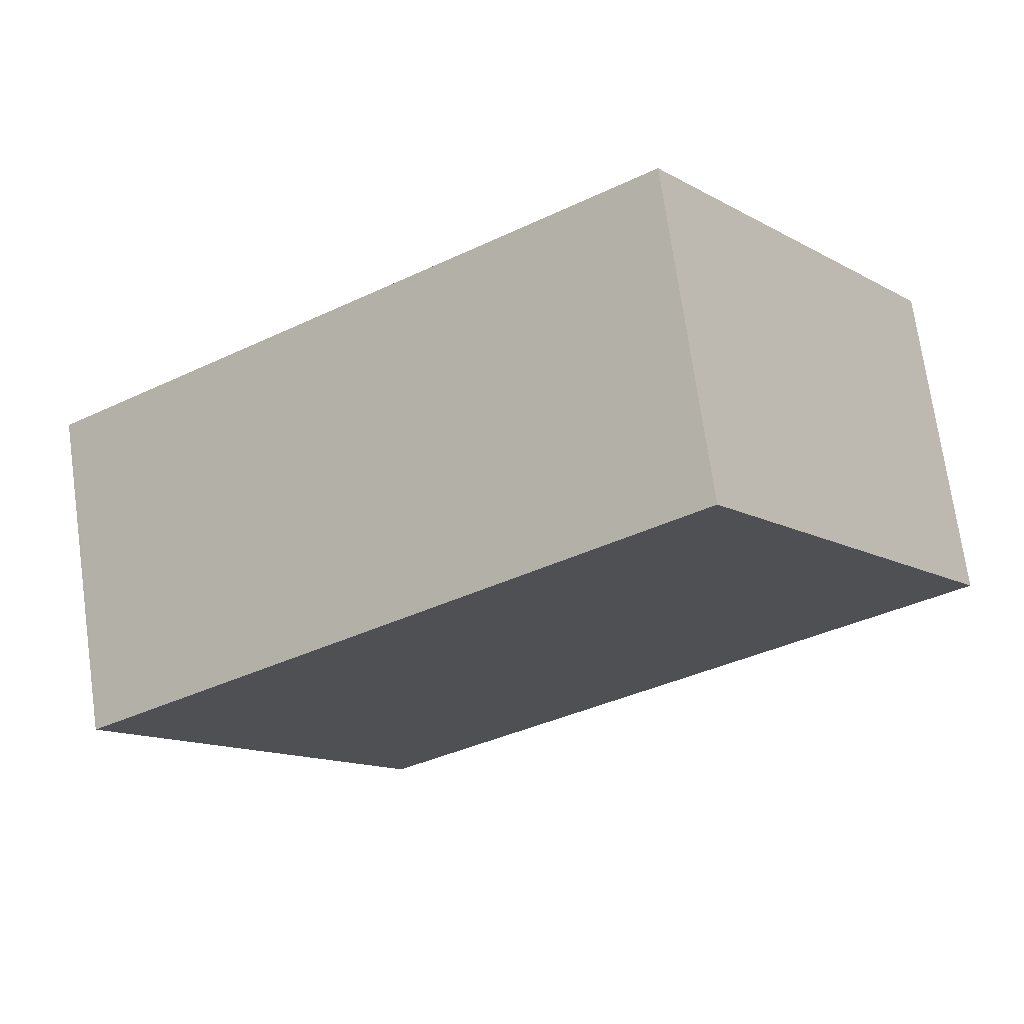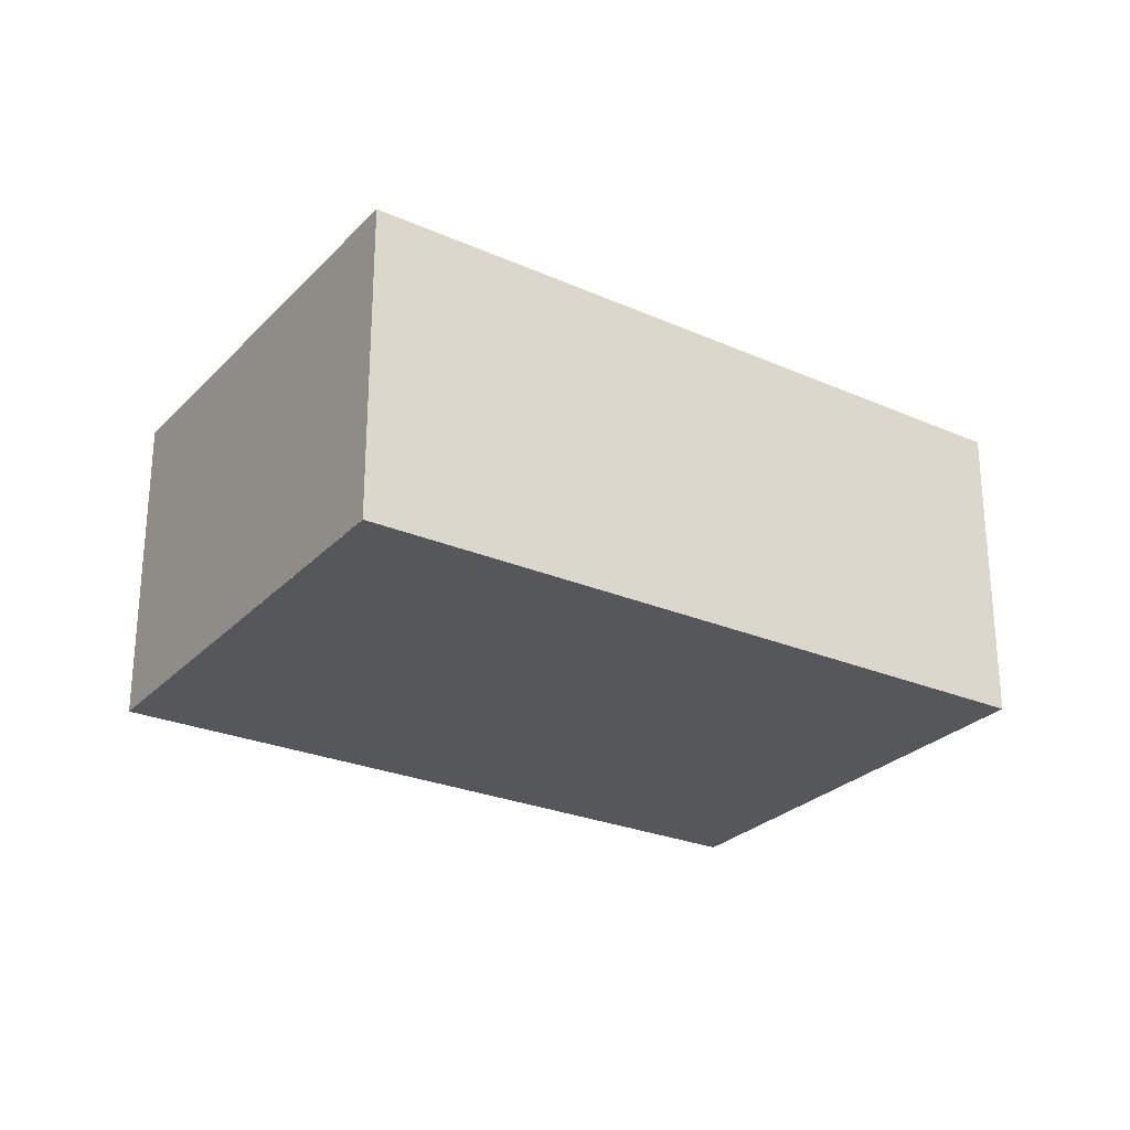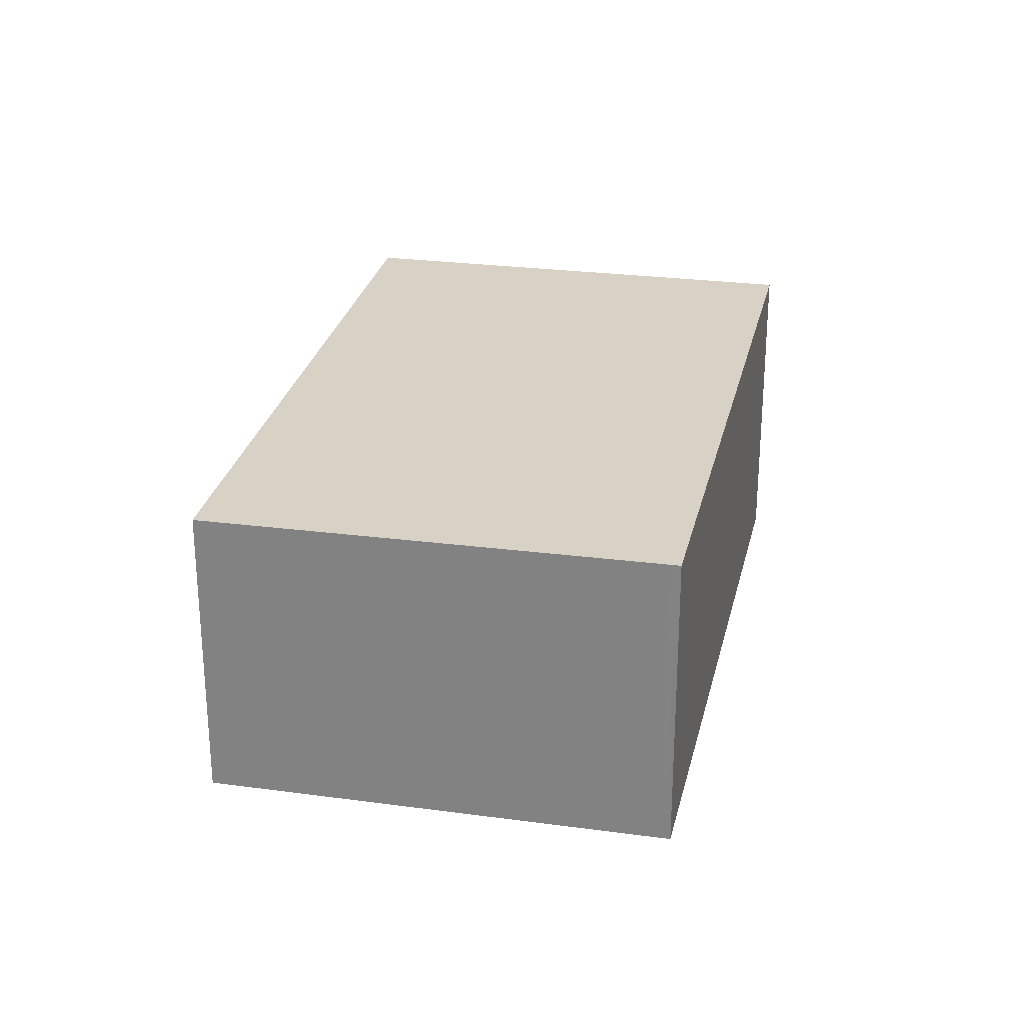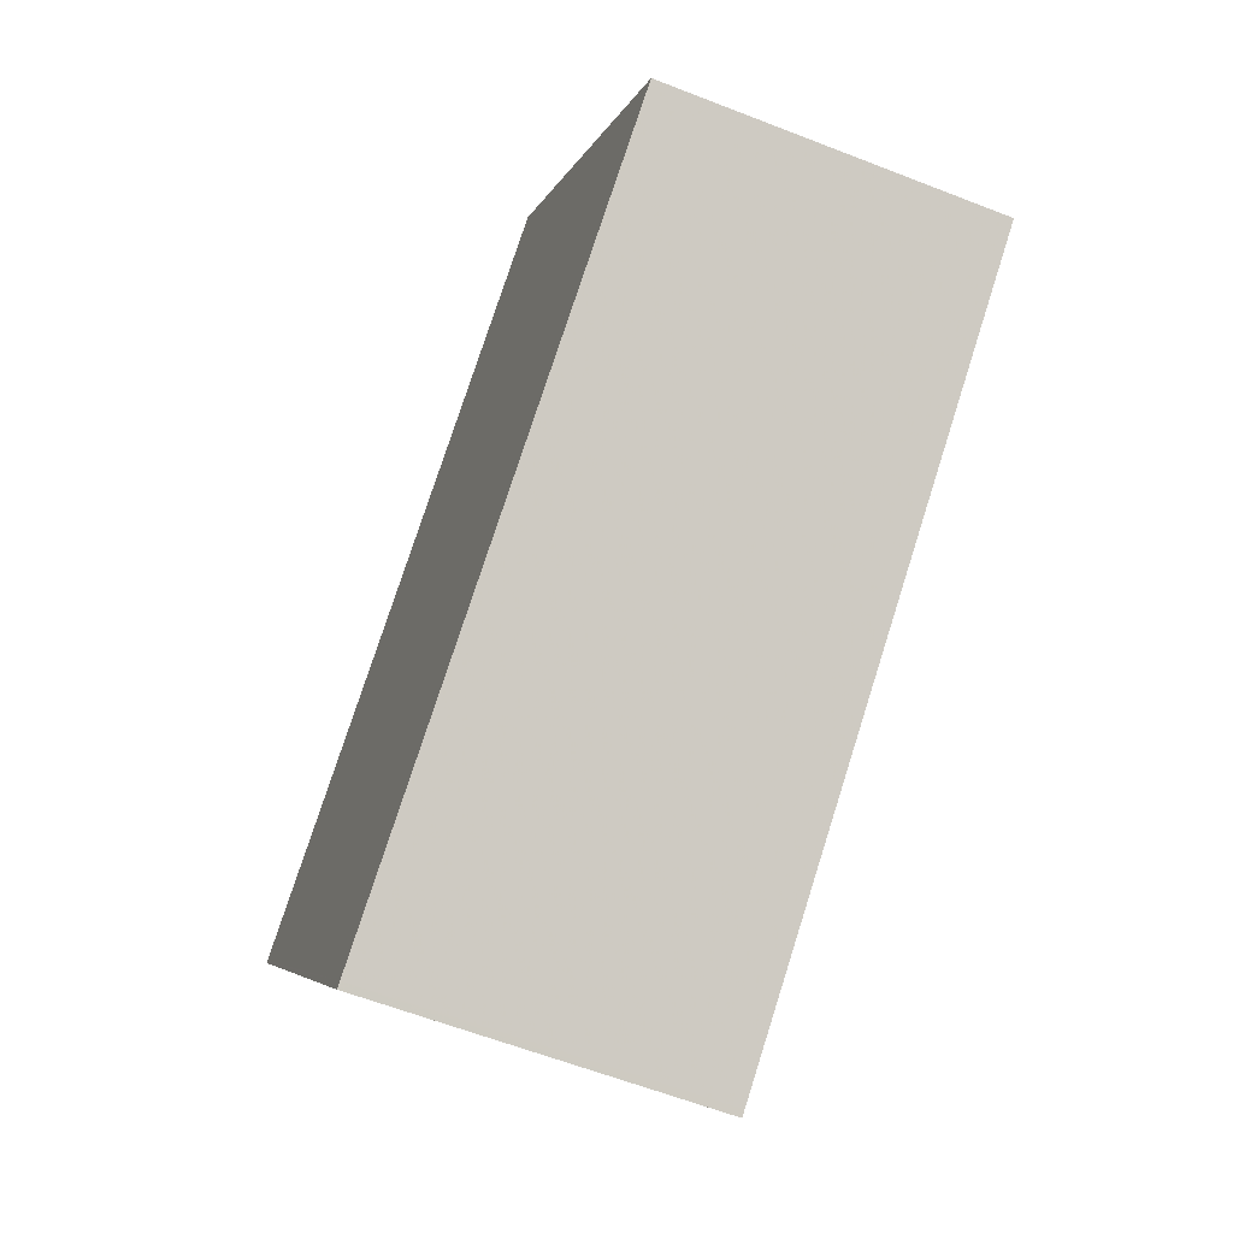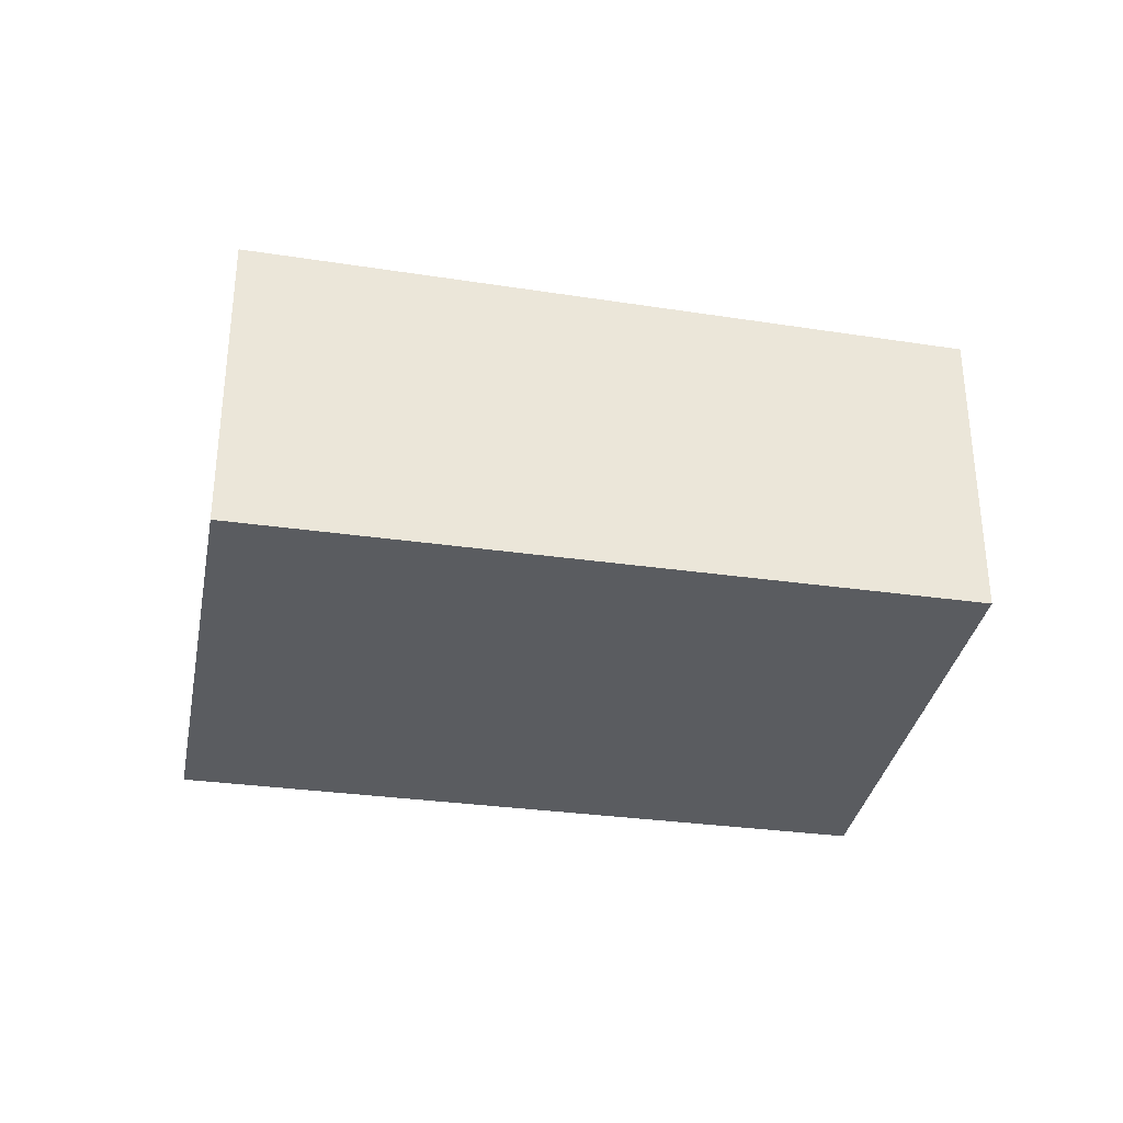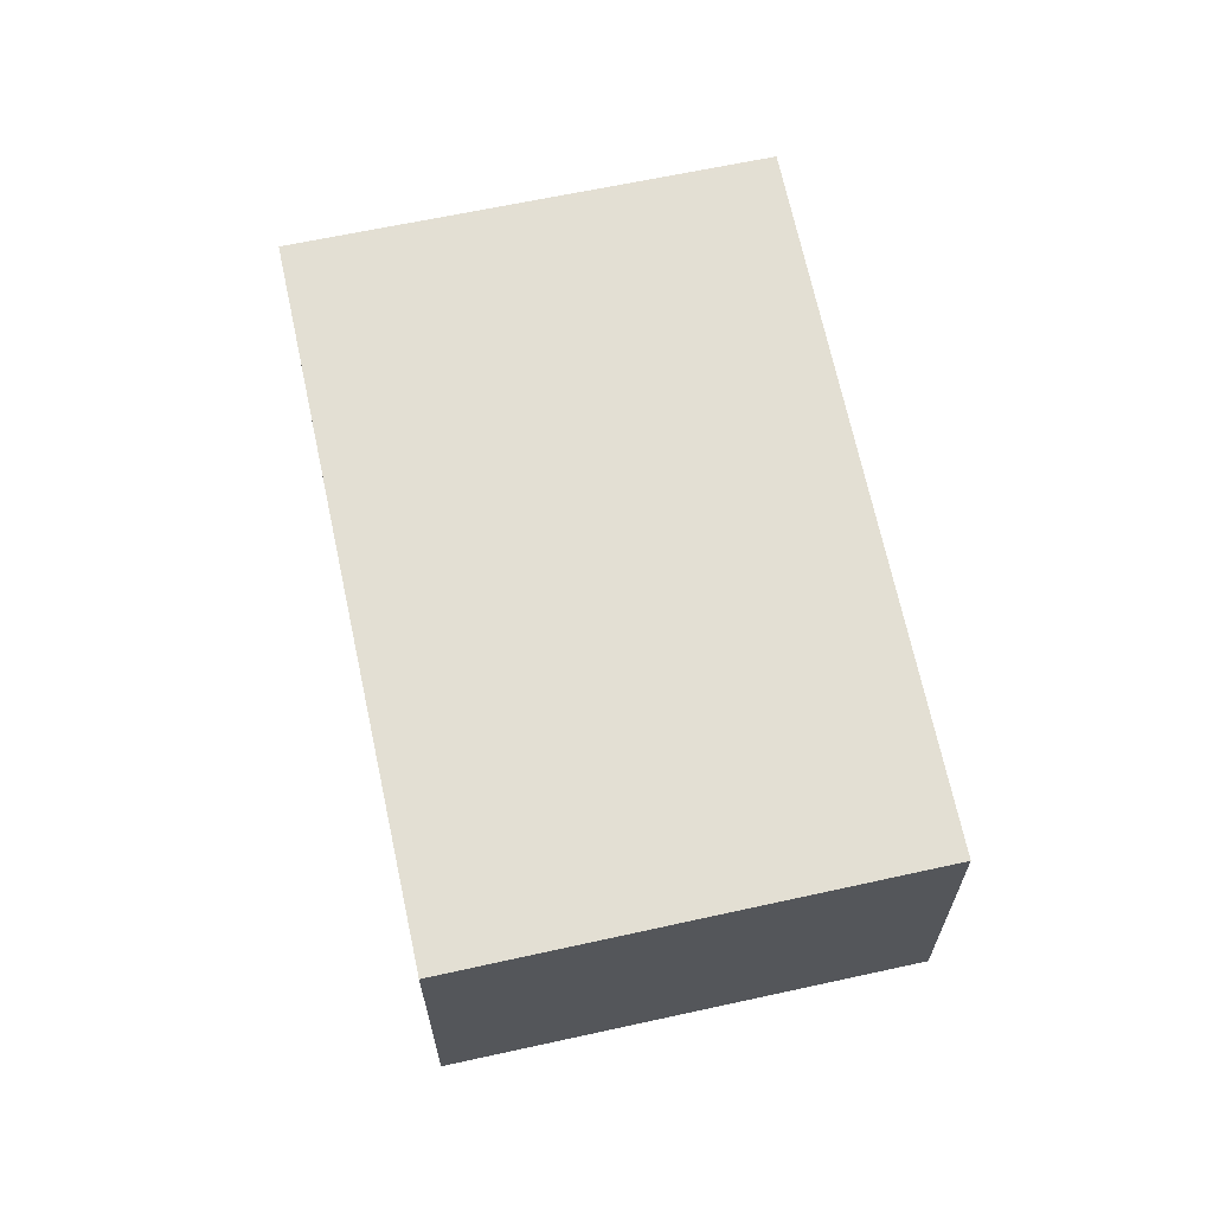
<metadata>
{"format":"obj","ext":"obj","renderer":"f3d","projection":"perspective","resolution":1024,"background":"white","views":[{"elev":72.0,"azim":-8.0,"up":"+Y"},{"elev":-27.0,"azim":2.9,"up":"+Z"},{"elev":26.8,"azim":138.5,"up":"+Z"},{"elev":-60.7,"azim":68.2,"up":"+Y"},{"elev":-34.1,"azim":25.5,"up":"+Z"},{"elev":66.0,"azim":114.1,"up":"+Z"}]}
</metadata>
<code>
v -2342 -175.9 1.318
v -2343 -174.3 1.329
v -2341 -172.6 1.279
v -2340 -174.2 1.267
v -2343 -174.4 1.329
v -2341 -172.6 1.279
v -2342 -175.9 1.318
v -2340 -174.1 1.267
v -2342 -175.9 1.317
v -2343 -174.4 1.329
v -2342 -175.9 1.317
v -2343 -174.3 1.329
v -2342 -175.9 1.318
v -2342 -175.9 1.318
v -2342 -175.9 0
v -2342 -175.9 0
v -2343 -174.3 1.329
v -2343 -174.3 1.329
v -2343 -174.3 2.22e-16
v -2343 -174.3 0
v -2341 -172.6 1.279
v -2341 -172.6 1.279
v -2341 -172.6 0
v -2341 -172.6 0
v -2342 -175.9 1.317
v -2340 -174.2 1.267
v -2340 -174.2 0
v -2342 -175.9 0
v -2343 -174.3 1.329
v -2343 -174.4 1.329
v -2343 -174.4 0
v -2343 -174.3 2.22e-16
v -2340 -174.1 1.267
v -2341 -172.6 1.279
v -2341 -172.6 0
v -2340 -174.1 0
v -2343 -174.4 1.329
v -2342 -175.9 1.318
v -2342 -175.9 0
v -2343 -174.4 0
v -2340 -174.2 1.267
v -2340 -174.1 1.267
v -2340 -174.1 0
v -2340 -174.2 0
v -2342 -175.9 1.318
v -2342 -175.9 1.317
v -2342 -175.9 0
v -2342 -175.9 0
v -2341 -172.6 1.279
v -2343 -174.3 1.329
v -2343 -174.3 0
v -2341 -172.6 0
v -2342 -175.9 0
v -2343 -174.3 0
v -2341 -172.6 0
v -2340 -174.2 0
f 9 8 4 11
f 12 3 6 10
f 10 6 8 9
f 9 7 5 10
f 11 1 7 9
f 10 5 2 12
f 14 15 16 13
f 18 19 20 17
f 22 23 24 21
f 26 27 28 25
f 30 31 32 29
f 34 35 36 33
f 38 39 40 37
f 42 43 44 41
f 46 47 48 45
f 50 51 52 49
f 54 55 56 53

</code>
